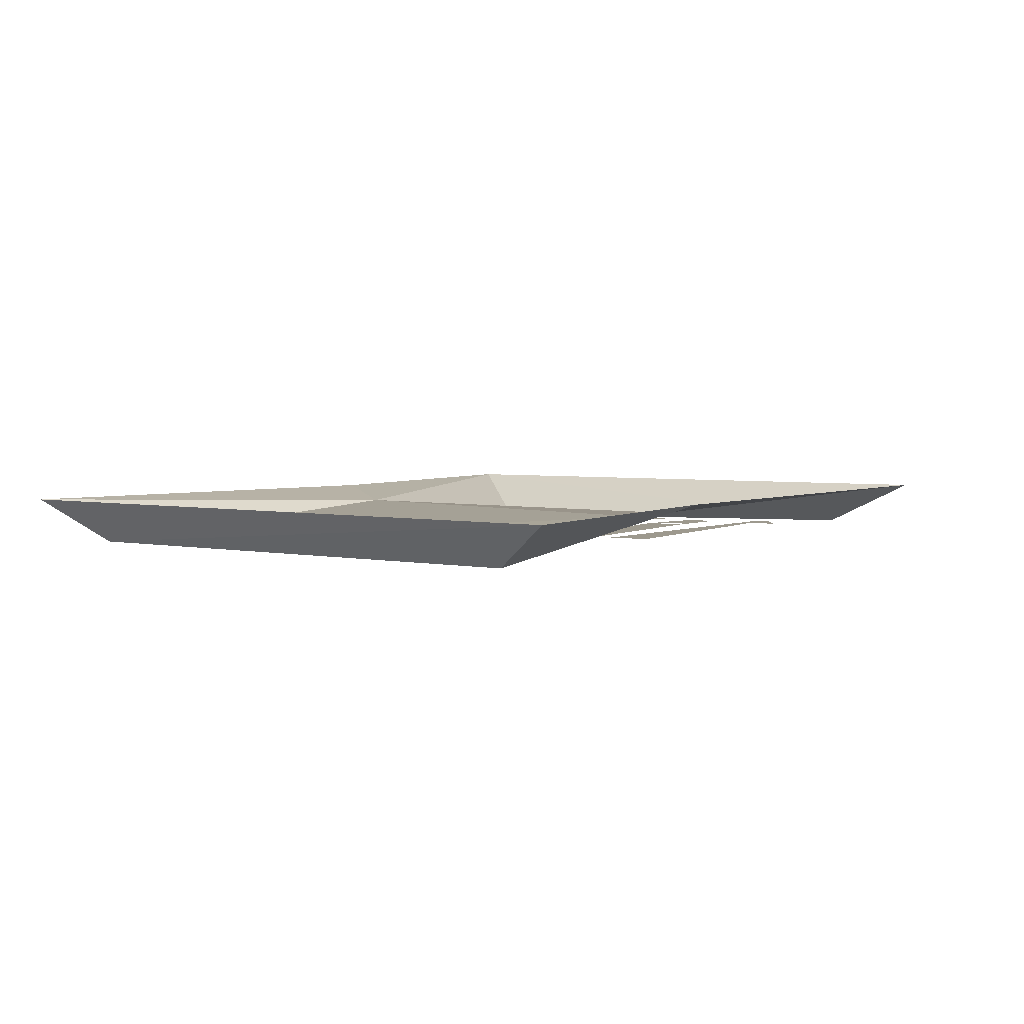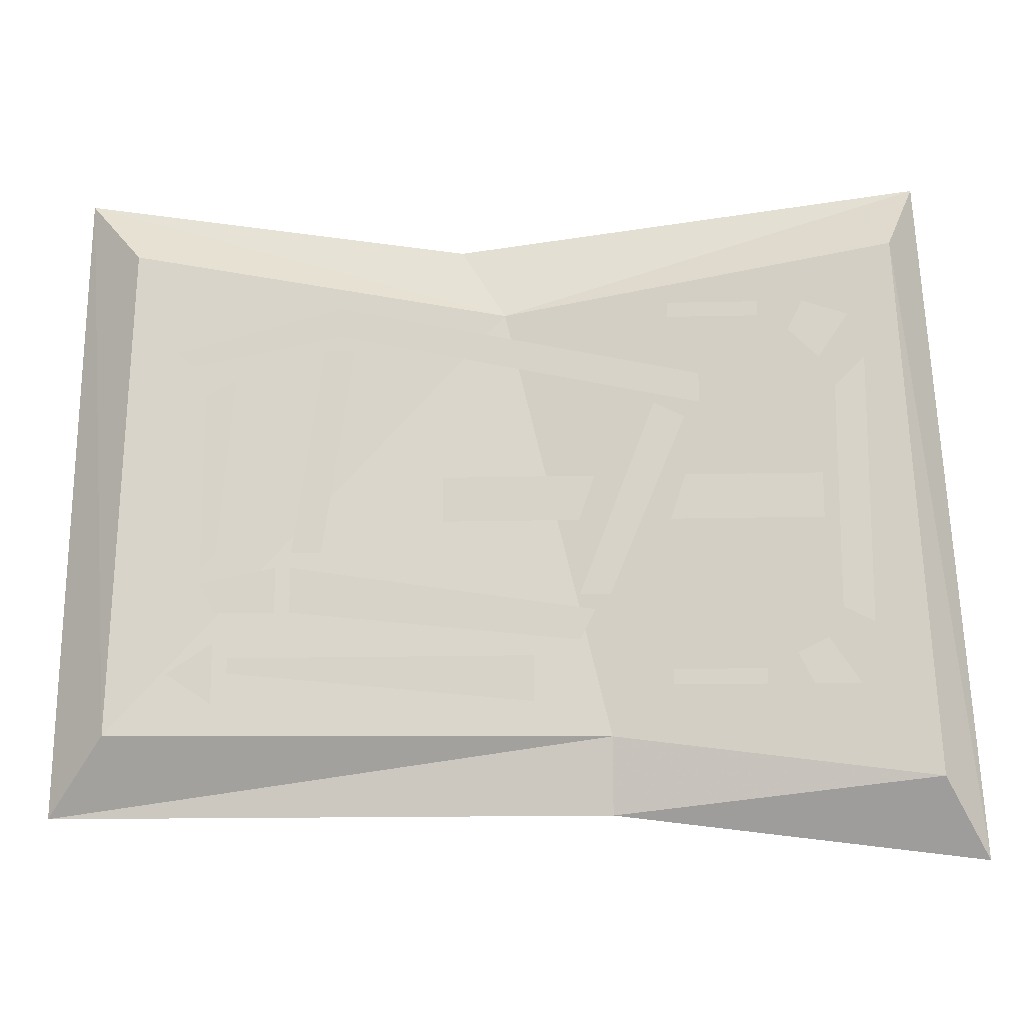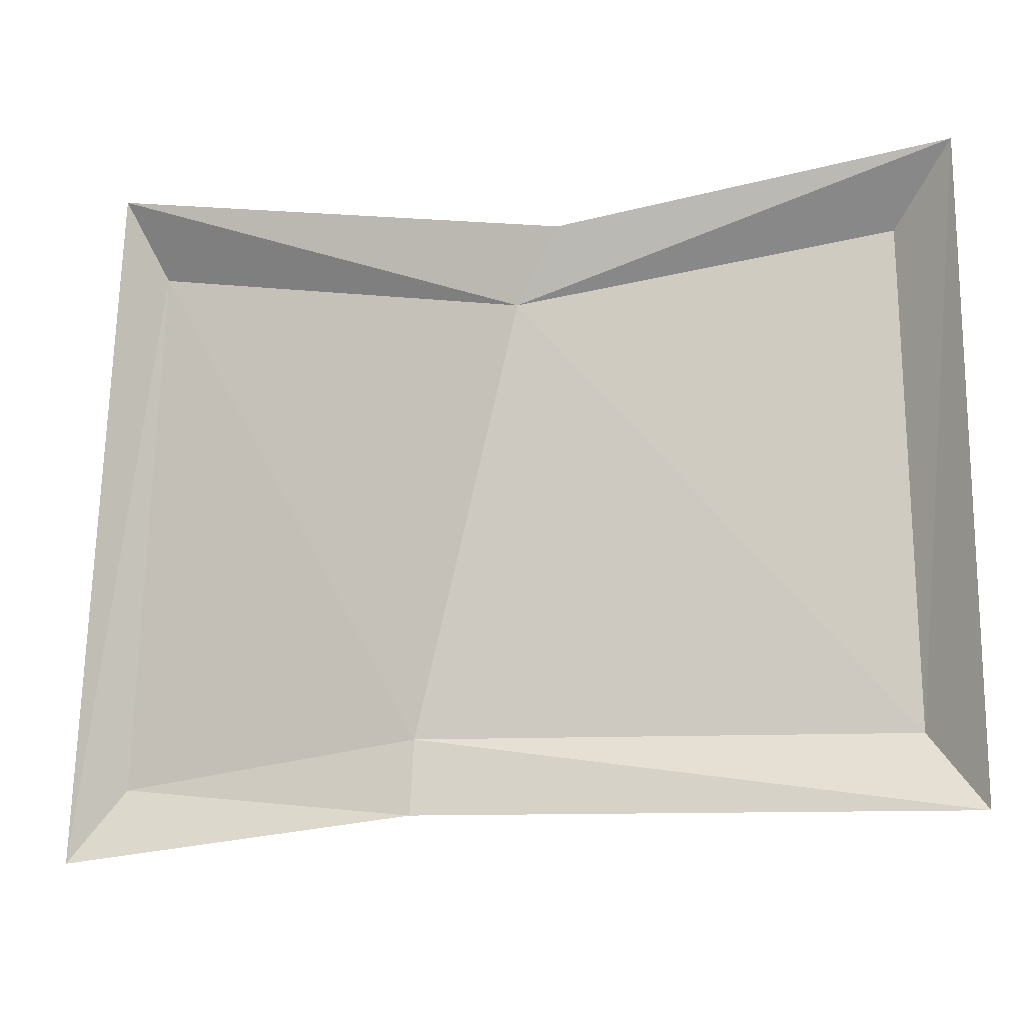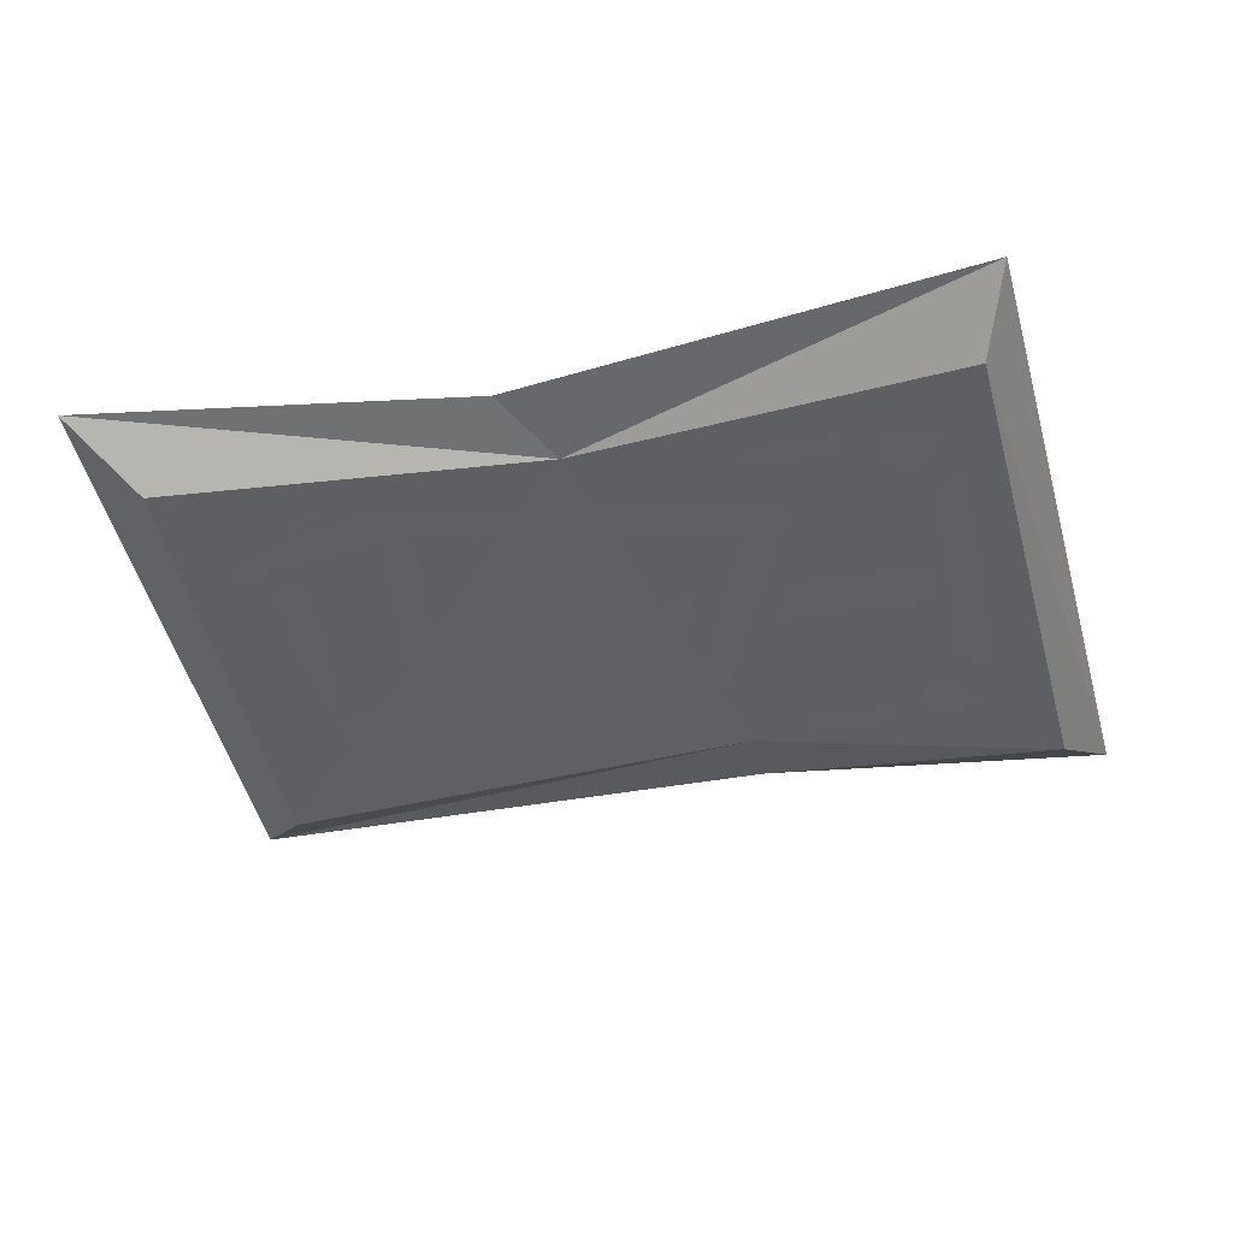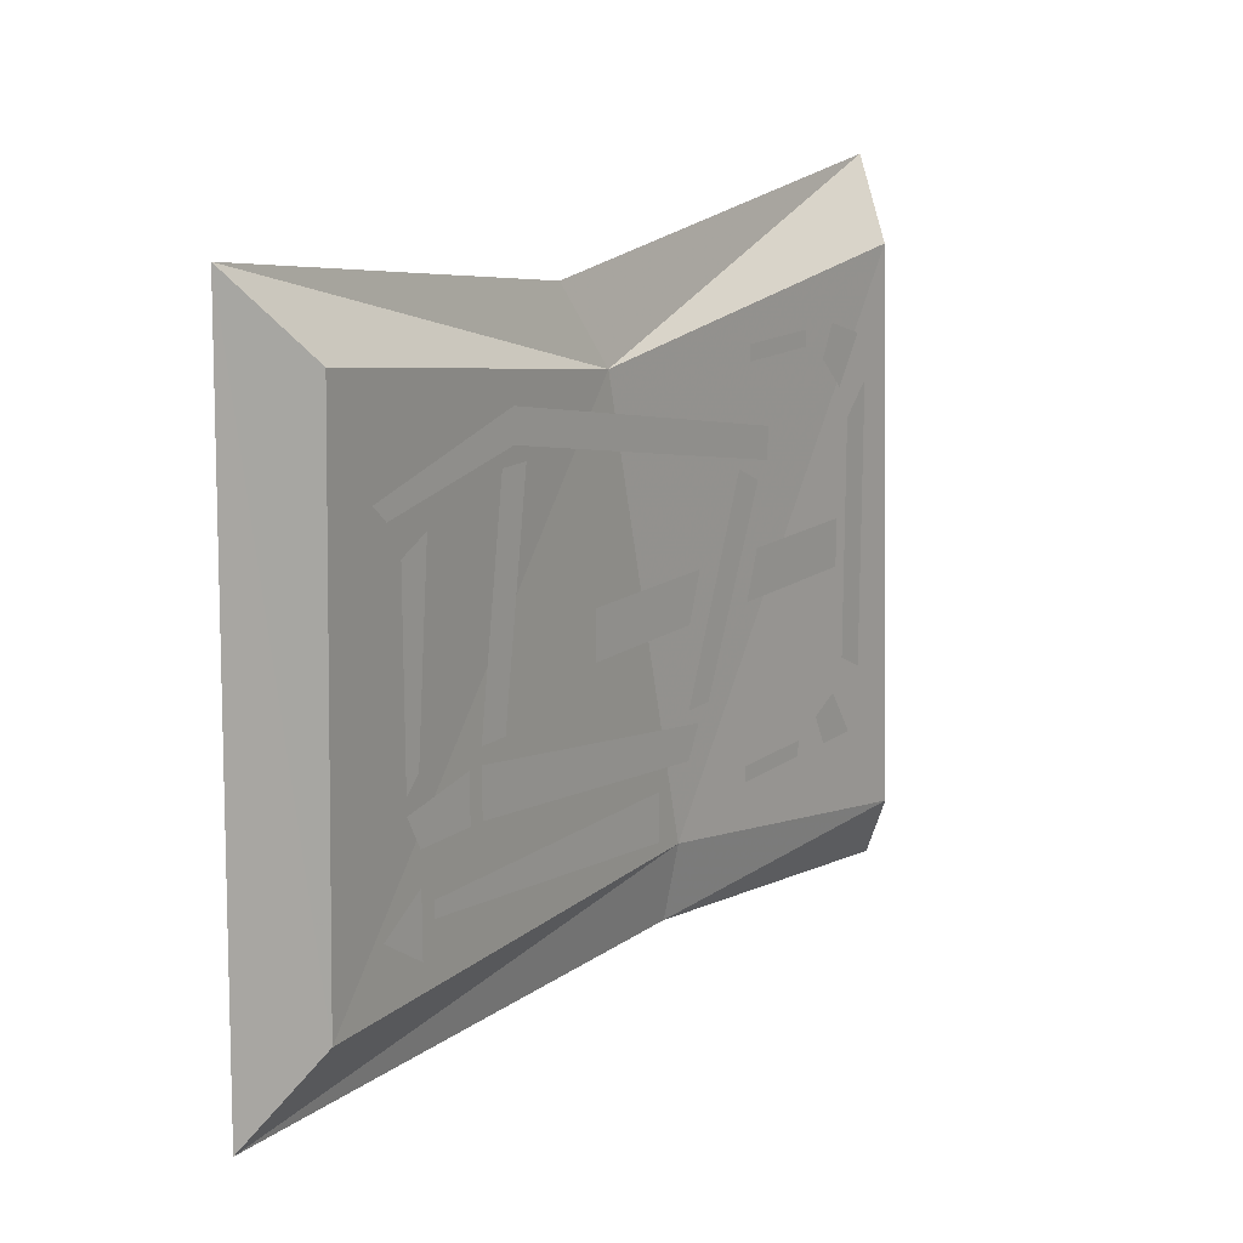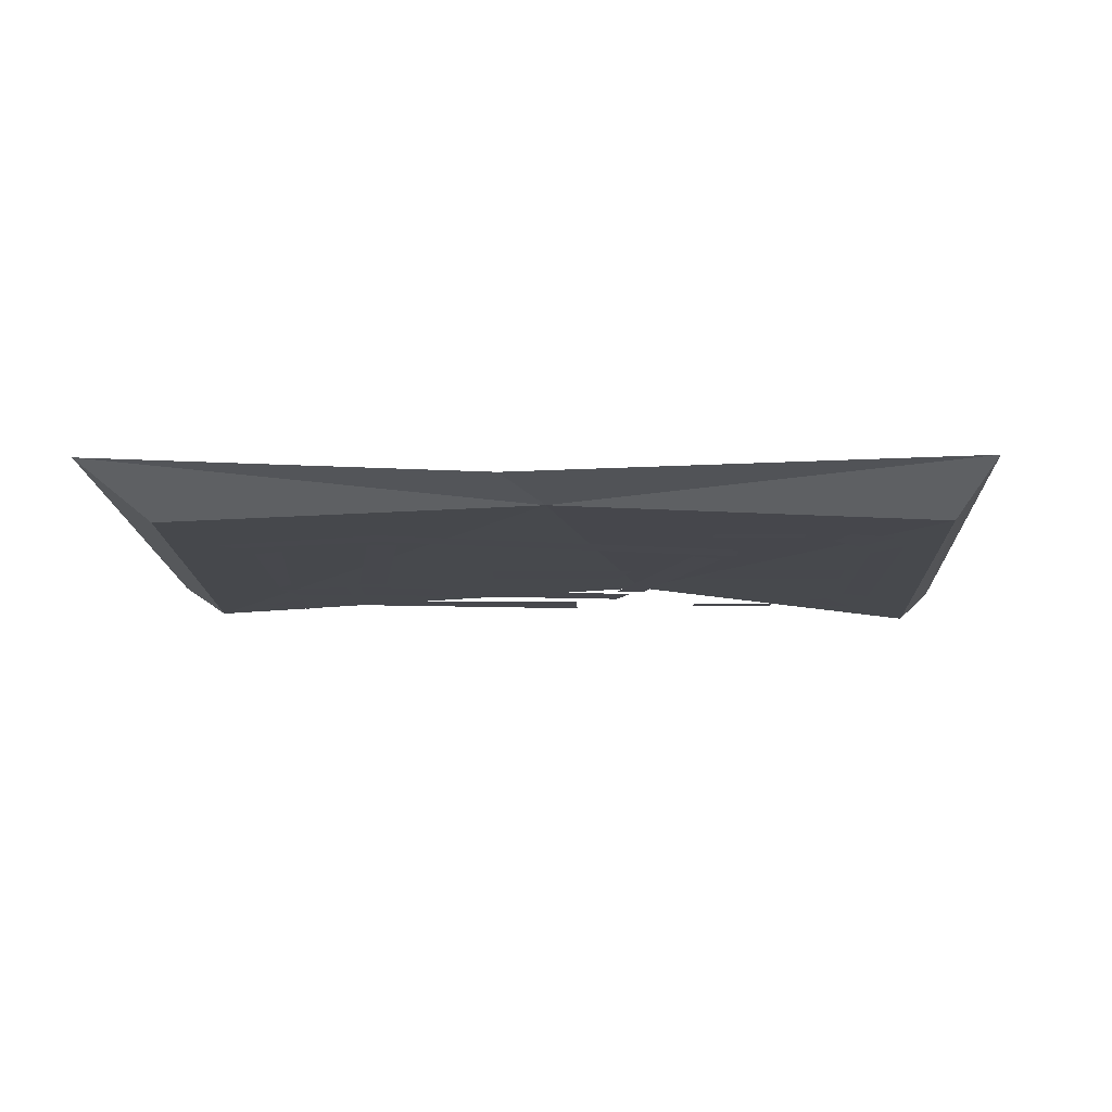
<metadata>
{"format":"obj","ext":"obj","renderer":"f3d","projection":"perspective","resolution":1024,"background":"white","views":[{"elev":3.4,"azim":124.4,"up":"+Y"},{"elev":-15.0,"azim":3.0,"up":"+Z"},{"elev":-9.9,"azim":-166.3,"up":"+Z"},{"elev":-42.7,"azim":12.2,"up":"+Y"},{"elev":15.6,"azim":-55.1,"up":"+Z"},{"elev":-11.7,"azim":0.7,"up":"+Y"}]}
</metadata>
<code>
v -0.1953 -0.02344 -0.1016
v -0.1875 -0.02344 0.1562
v -0.2188 0 0.1953
v -0.2266 0 -0.1406
v 0.0625 -0.007812 -0.1016
v 0.007812 -0.007812 0.125
v -0.01562 0 0.1641
v 0.2266 0 0.1953
v 0.2109 -0.02344 0.1562
v 0.25 0 -0.1641
v 0.2266 -0.02344 -0.125
v 0.0625 0 -0.1406
v -0.1641 -0.02344 0.1016
v -0.1562 -0.02344 0.09375
v -0.07812 -0.02344 0.1094
v -0.07812 -0.02344 0.125
v 0.1094 -0.02344 0.07031
v 0.1094 -0.02344 0.08594
v -0.1484 -0.02344 -0.02344
v -0.1406 -0.02344 -0.03906
v -0.1094 -0.02344 -0.03906
v -0.1094 -0.02344 -0.01562
v -0.1016 -0.02344 -0.01562
v -0.1016 -0.02344 -0.03906
v 0.04688 -0.02344 -0.05469
v 0.05469 -0.02344 -0.03906
v -0.1328 -0.02344 0.08594
v -0.1484 -0.02344 0.07812
v -0.1484 -0.02344 -0.01562
v -0.1406 -0.02344 -0.007812
v -0.07031 -0.02344 0.1016
v -0.08594 -0.02344 0.1016
v -0.1016 -0.02344 -0.007812
v -0.08594 -0.02344 -0.007812
v 0.1016 -0.02344 0.0625
v 0.08594 -0.02344 0.07031
v 0.04688 -0.02344 -0.03125
v 0.0625 -0.02344 -0.03125
v -0.02344 -0.02344 0.03125
v -0.02344 -0.02344 0.007812
v 0.04688 -0.02344 0.007812
v 0.05469 -0.02344 0.03125
v 0.1016 -0.02344 0.03125
v 0.09375 -0.02344 0.007812
v 0.1719 -0.02344 0.007812
v 0.1719 -0.02344 0.03125
v 0.1797 -0.02344 0.07812
v 0.1797 -0.02344 -0.03906
v 0.1953 -0.02344 -0.04688
v 0.1953 -0.02344 0.09375
v 0.1719 -0.02344 0.09375
v 0.1875 -0.02344 0.1172
v 0.1641 -0.02344 0.125
v 0.1562 -0.02344 0.1094
v 0.1562 -0.02344 -0.0625
v 0.1641 -0.02344 -0.07812
v 0.1875 -0.02344 -0.07812
v 0.1719 -0.02344 -0.05469
v 0.09375 -0.02344 0.125
v 0.09375 -0.02344 0.1172
v 0.1406 -0.02344 0.1172
v 0.1406 -0.02344 0.125
v 0.09375 -0.02344 -0.07031
v 0.09375 -0.02344 -0.07812
v 0.1406 -0.02344 -0.07812
v 0.1406 -0.02344 -0.07031
v -0.1406 -0.02344 -0.05469
v -0.1641 -0.02344 -0.07031
v -0.1406 -0.02344 -0.08594
v -0.1328 -0.02344 -0.0625
v -0.1328 -0.02344 -0.07031
v 0.02344 -0.02344 -0.08594
v 0.02344 -0.02344 -0.0625
f 1 2 3
f 1 3 4
f 1 4 5
f 1 5 6
f 1 6 2
f 2 6 3
f 3 6 7
f 7 6 8
f 8 6 9
f 8 9 10
f 10 9 11
f 10 11 12
f 12 11 5
f 12 5 4
f 5 11 9
f 5 9 6
f 13 14 15
f 13 15 16
f 16 15 17
f 16 17 18
f 19 20 21
f 19 21 22
f 23 24 25
f 23 25 26
f 27 28 29
f 27 29 30
f 31 32 33
f 31 33 34
f 35 36 37
f 35 37 38
f 39 40 41
f 39 41 42
f 43 44 45
f 43 45 46
f 47 48 49
f 47 49 50
f 51 52 53
f 51 53 54
f 55 56 57
f 55 57 58
f 59 60 61
f 59 61 62
f 63 64 65
f 63 65 66
f 67 68 69
f 70 71 72
f 70 72 73

</code>
